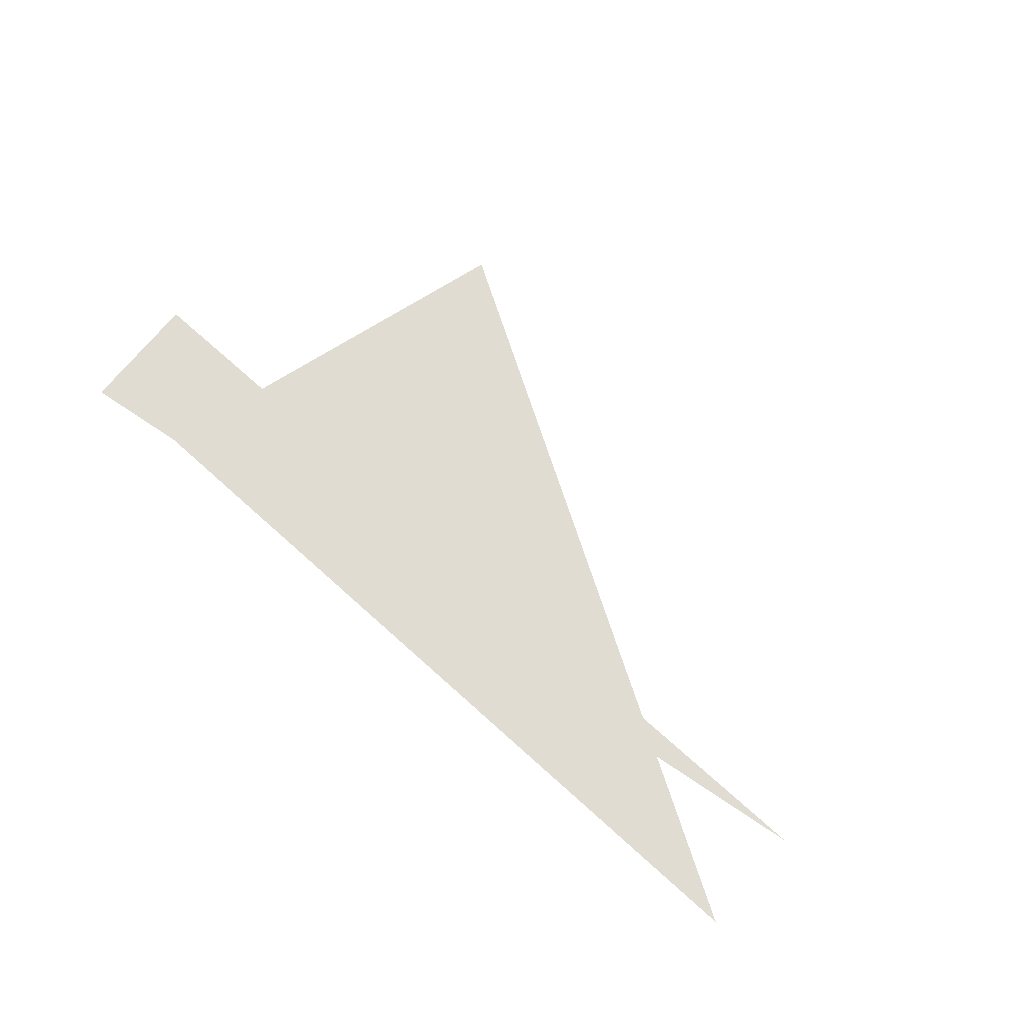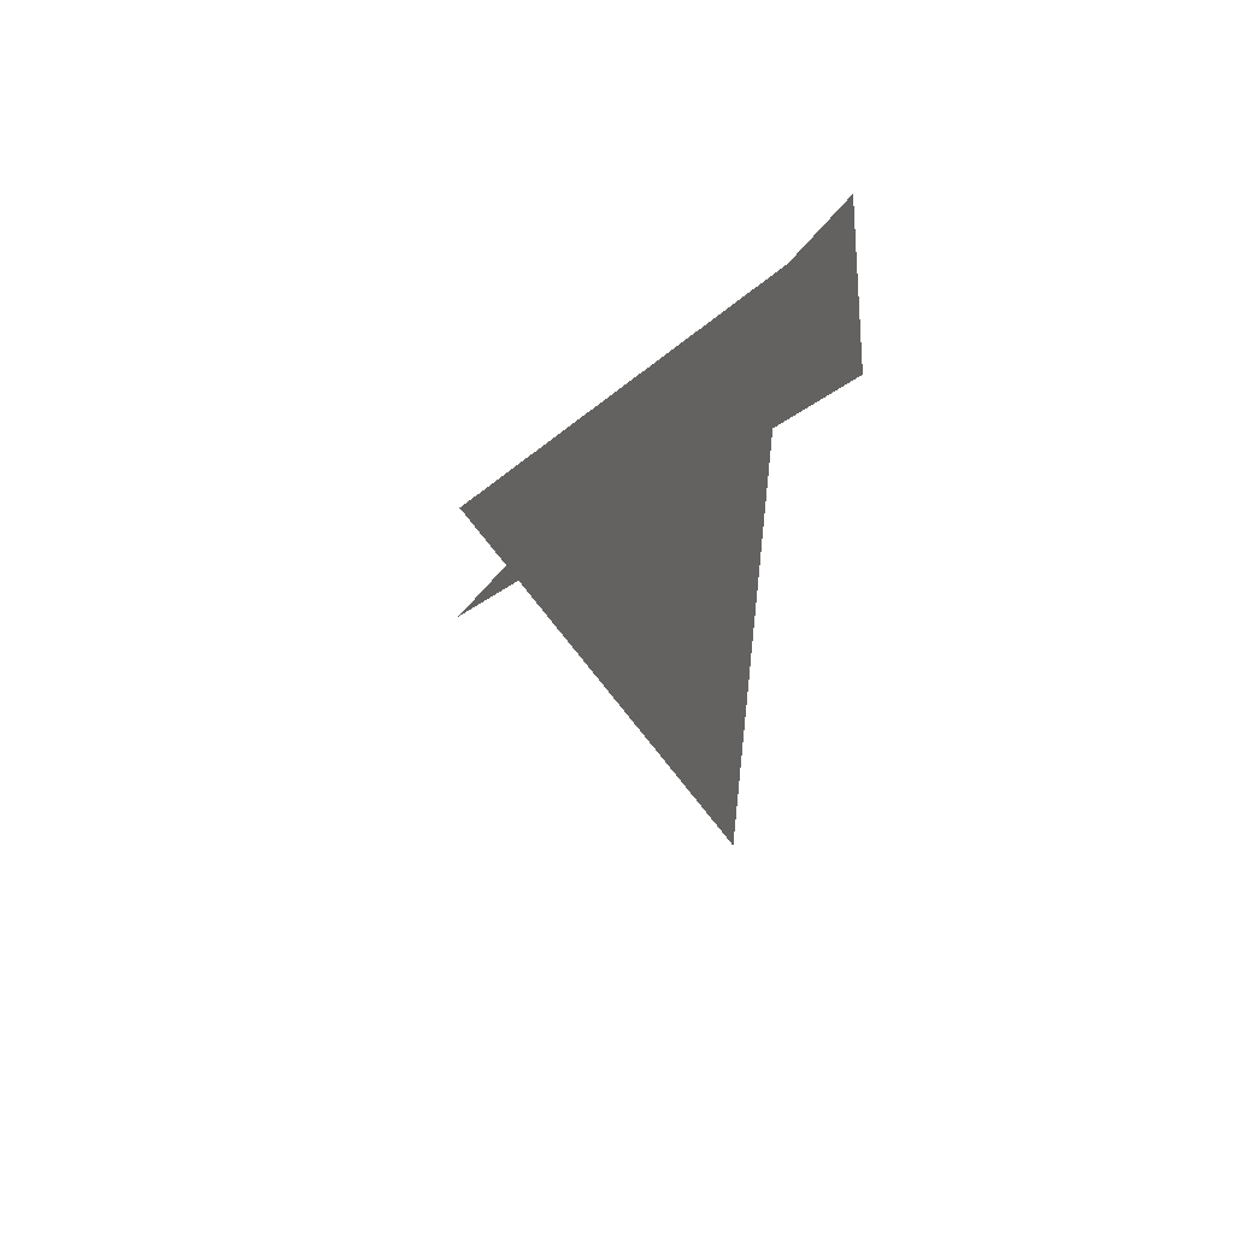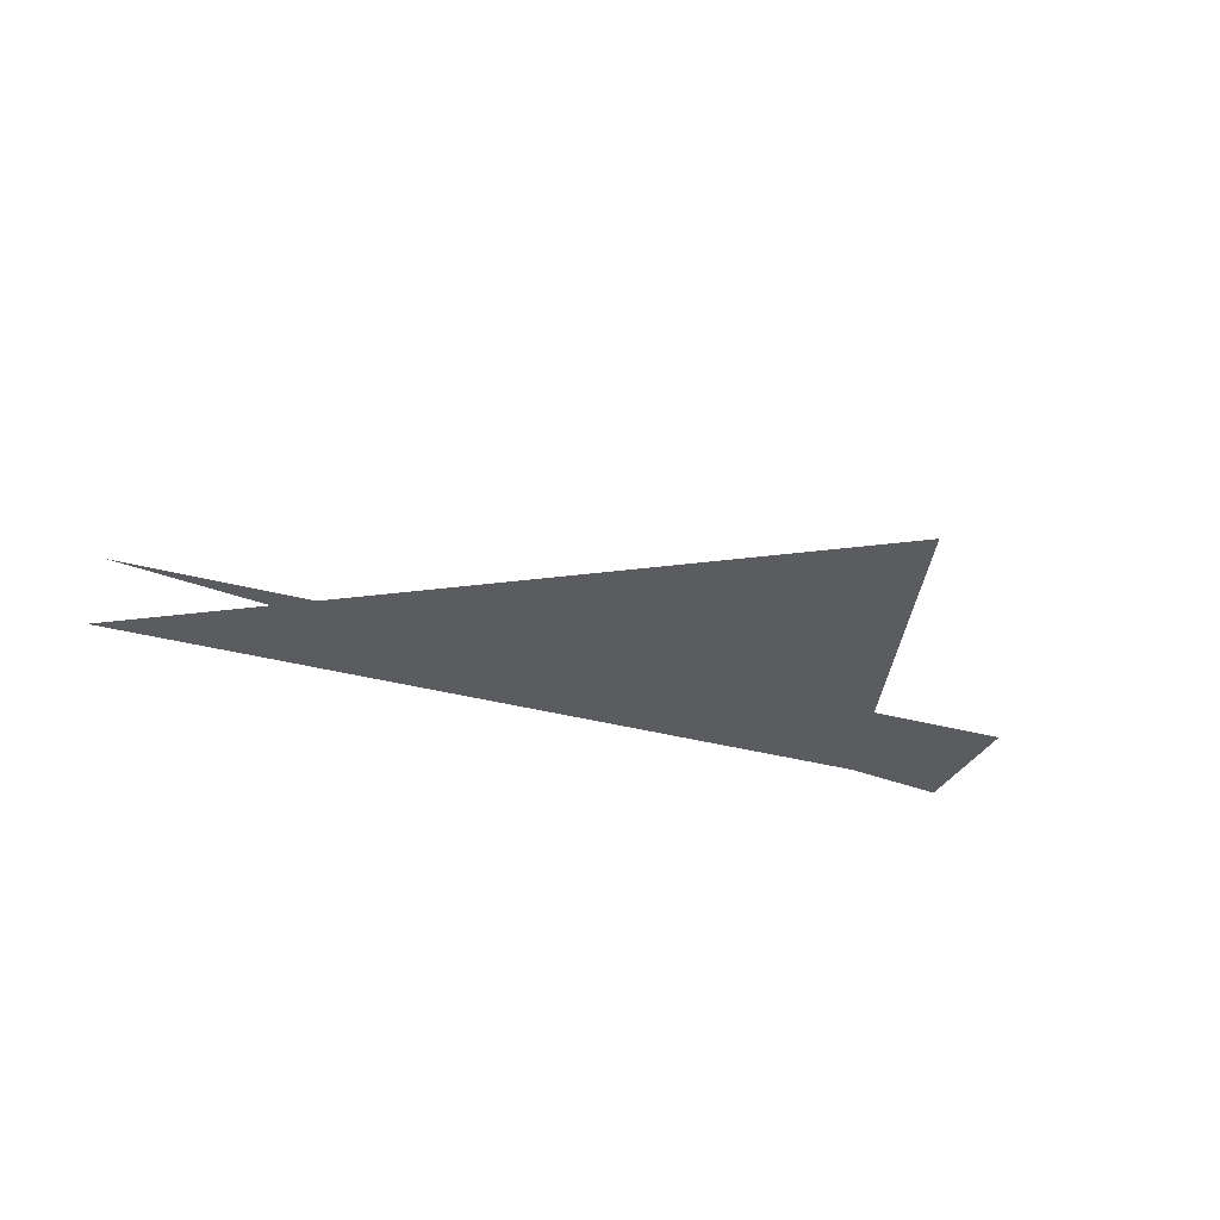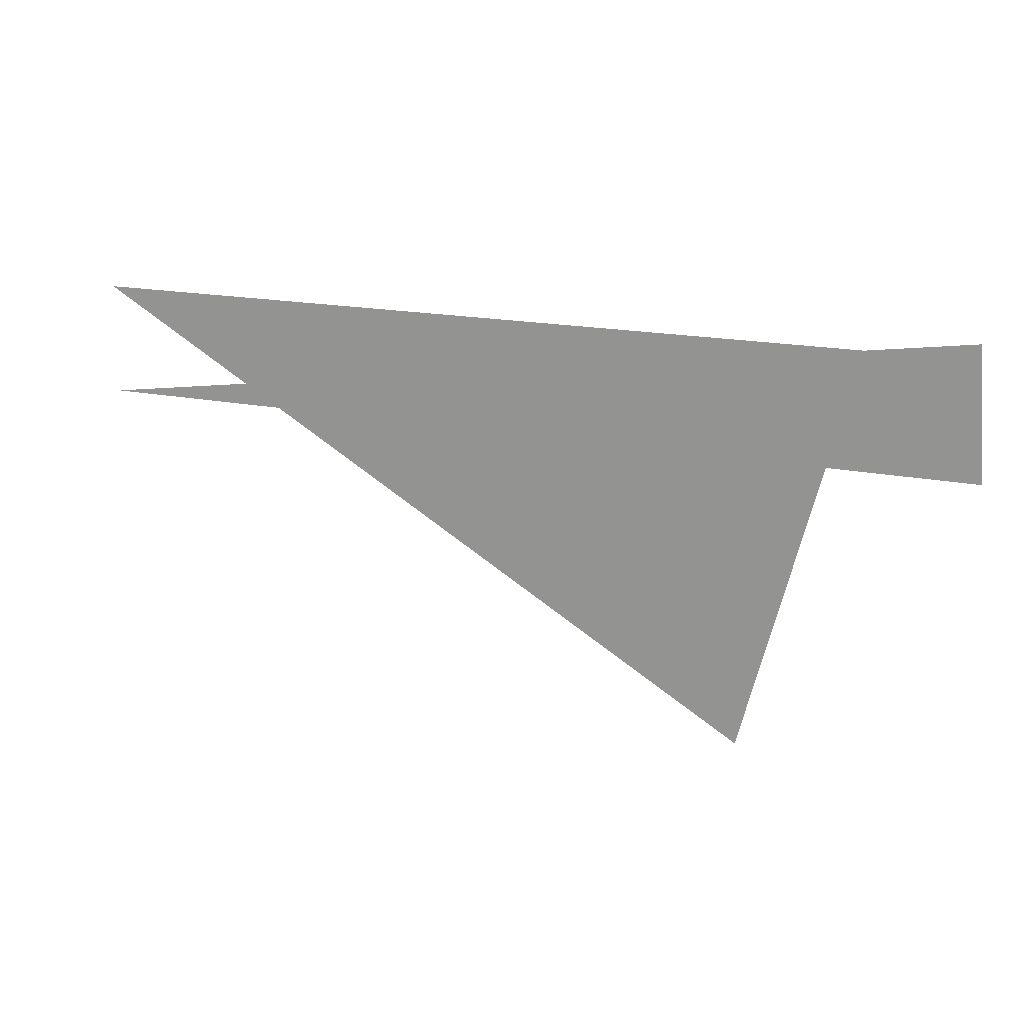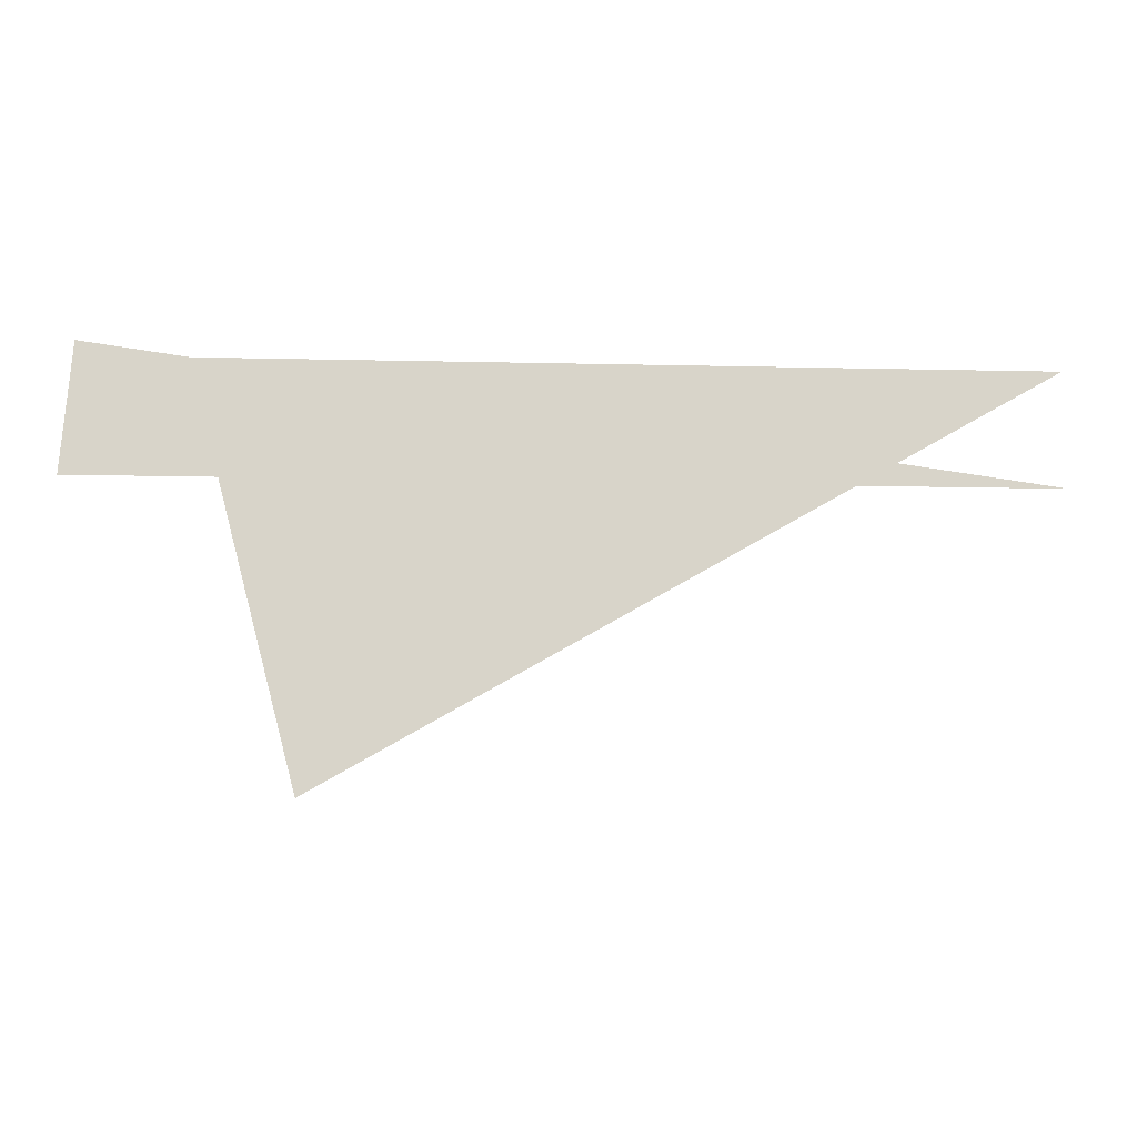
<metadata>
{"format":"obj","ext":"obj","renderer":"f3d","projection":"perspective","resolution":1024,"background":"white","views":[{"elev":69.1,"azim":-137.8,"up":"+Z"},{"elev":-10.6,"azim":69.5,"up":"+Y"},{"elev":-34.3,"azim":-20.2,"up":"+Z"},{"elev":17.0,"azim":23.4,"up":"+Y"},{"elev":-13.7,"azim":177.1,"up":"+Y"}]}
</metadata>
<code>
v 1.301 6.819 0
v -0.1243 6.819 0
v 1.287 7.017 0
v -0.1243 6.994 0
v 1.126 6.994 0
v 0.9583 6.369 0
f 1 2 3
f 4 5 6

</code>
